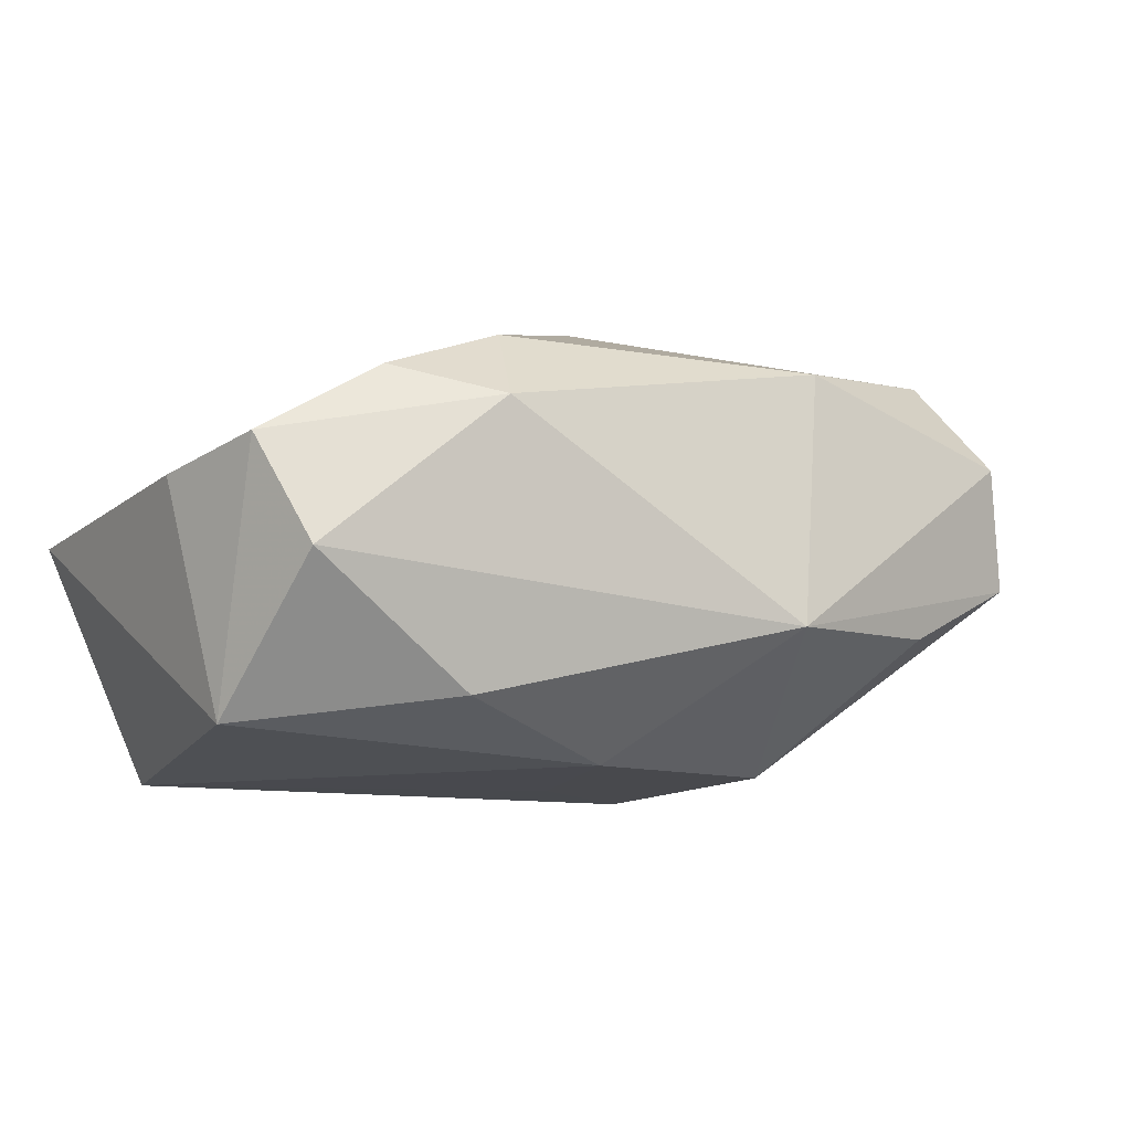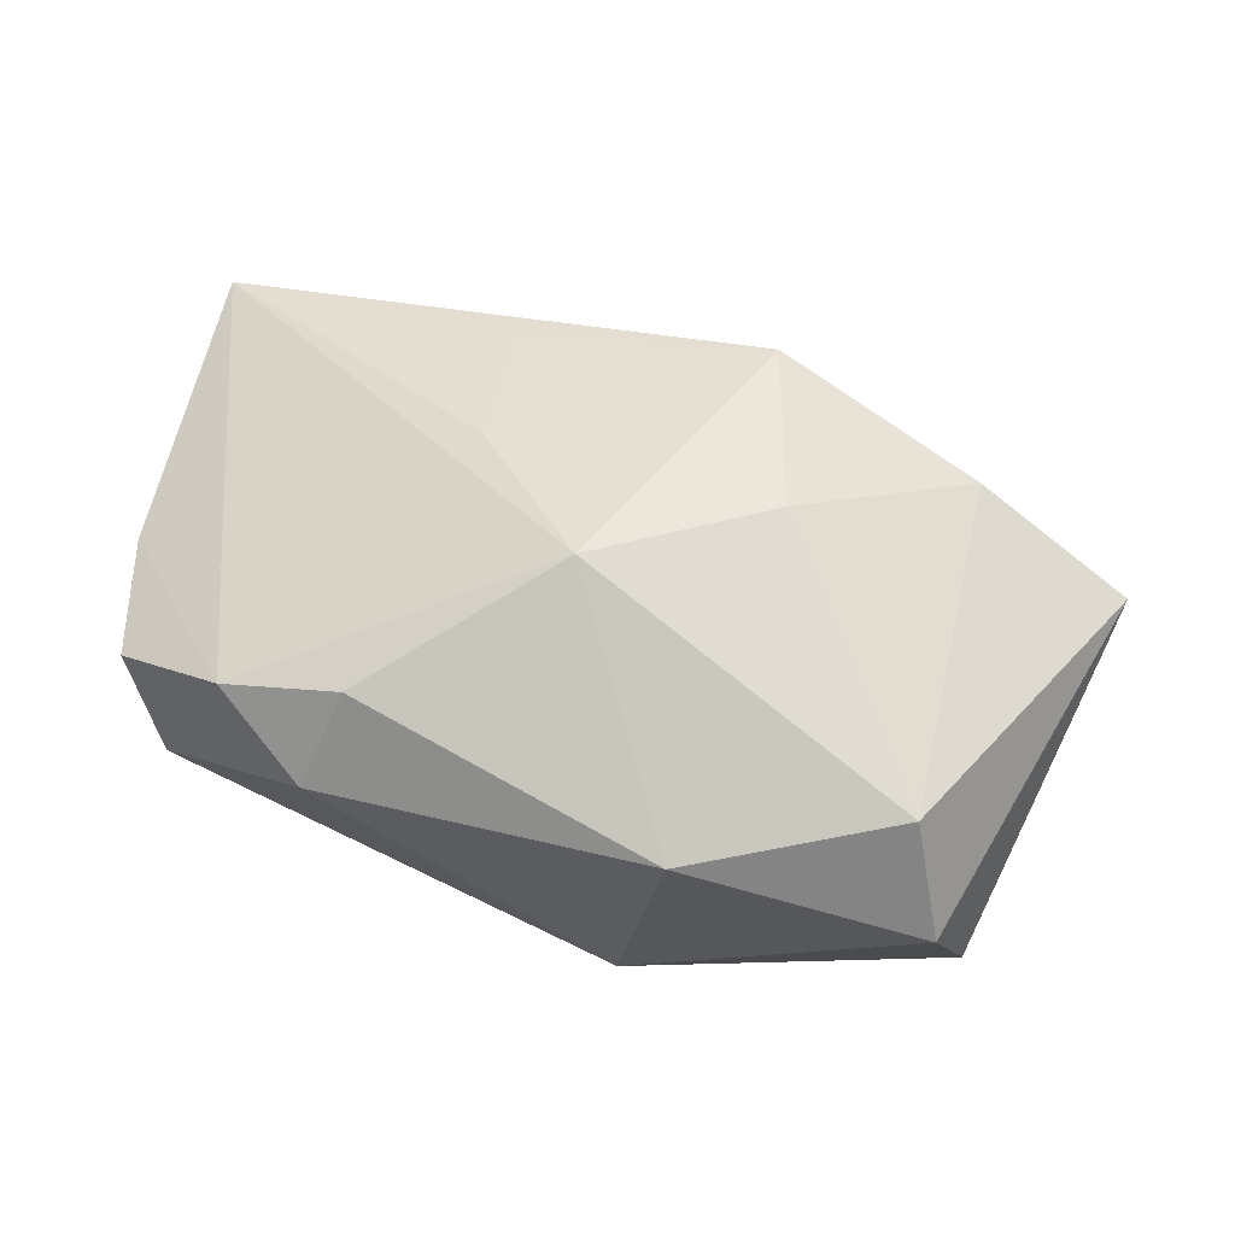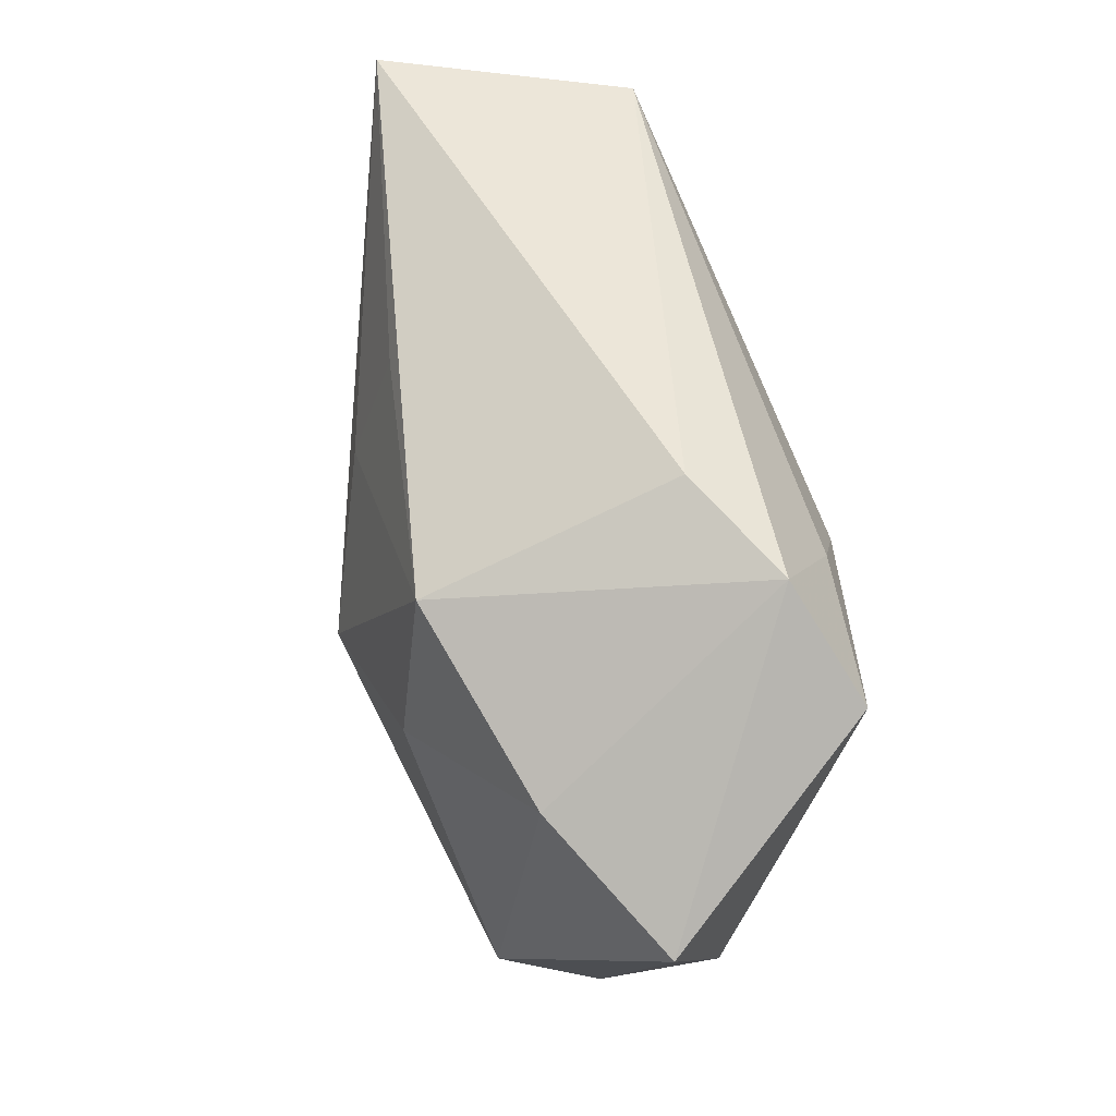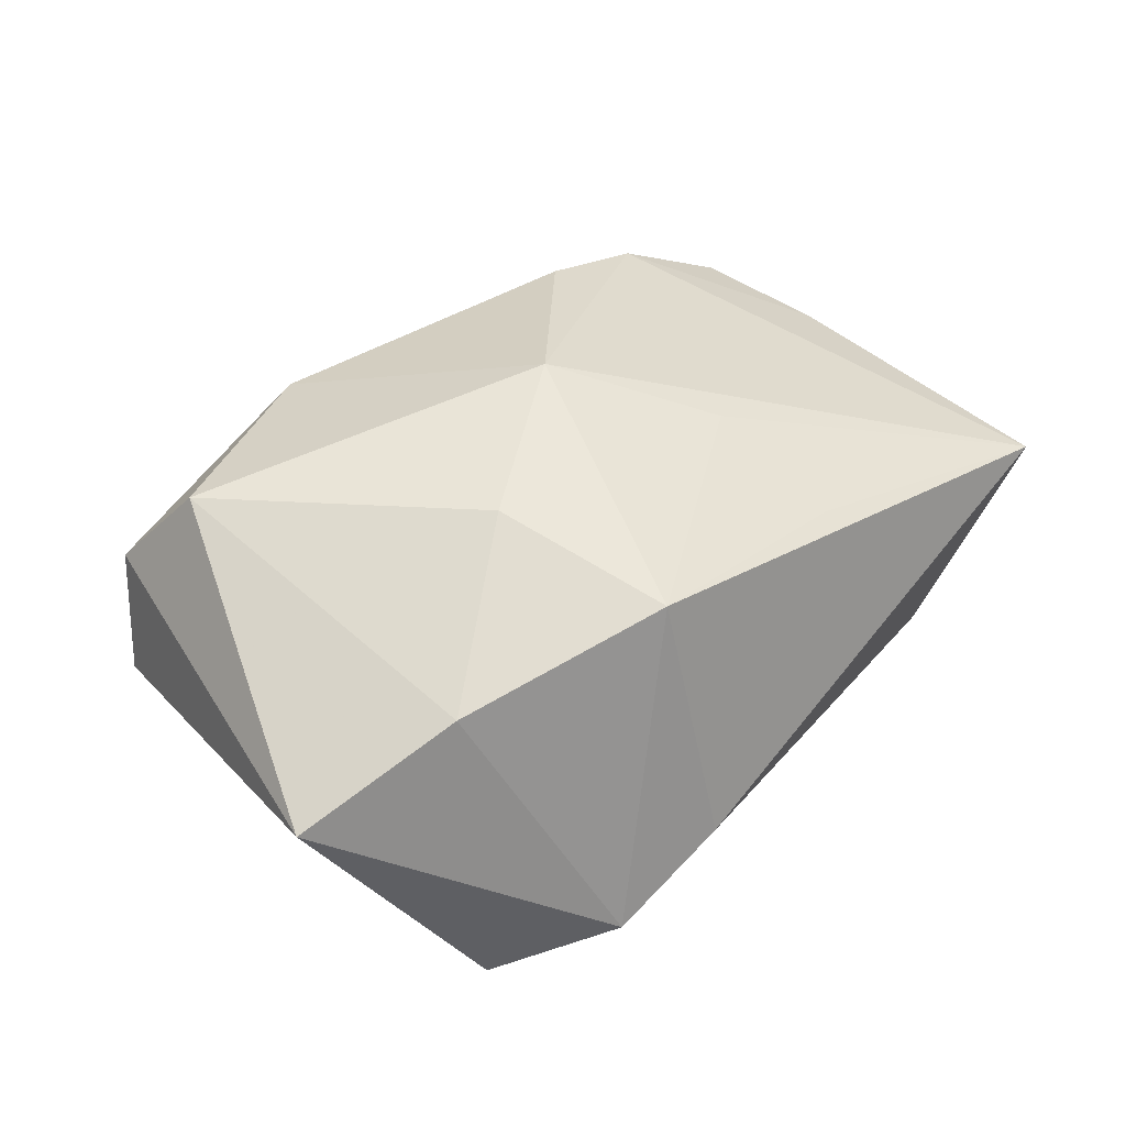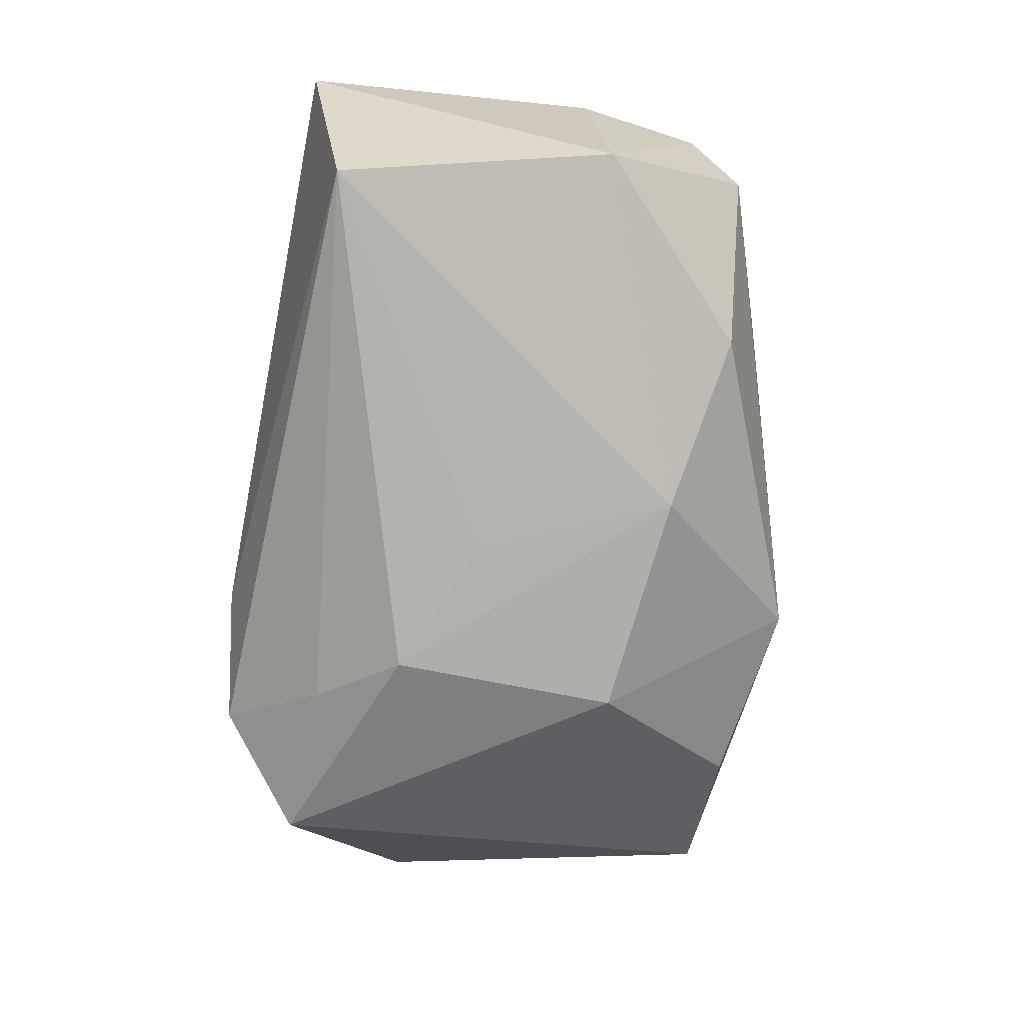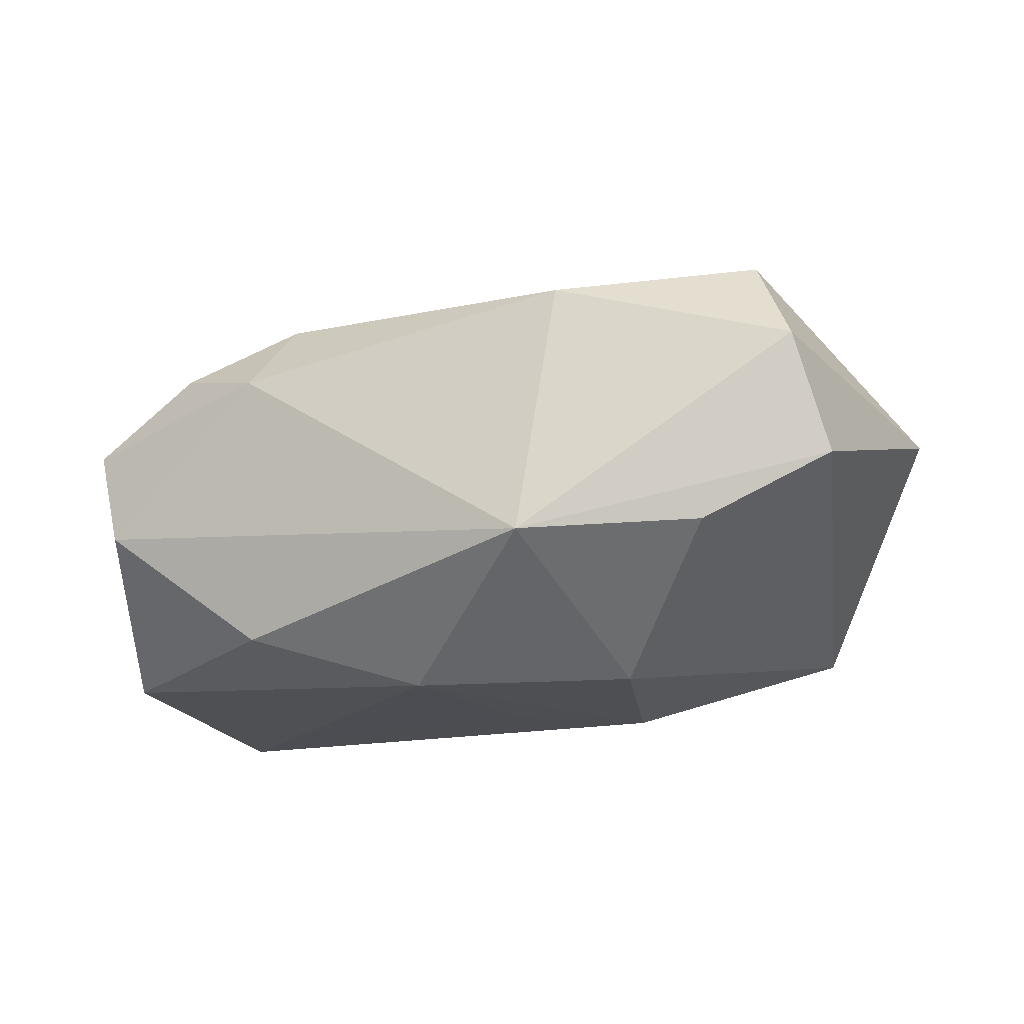
<metadata>
{"format":"obj","ext":"obj","renderer":"f3d","projection":"perspective","resolution":1024,"background":"white","views":[{"elev":-12.0,"azim":-33.1,"up":"+Z"},{"elev":66.7,"azim":13.3,"up":"+Z"},{"elev":62.1,"azim":68.1,"up":"+Y"},{"elev":46.8,"azim":132.1,"up":"+Z"},{"elev":-79.6,"azim":-95.7,"up":"+Z"},{"elev":-15.7,"azim":12.6,"up":"+Z"}]}
</metadata>
<code>
v 0.00118 0.003387 -0.0214
v -0.04507 -0.003557 0.004517
v -0.04507 0.02682 0.003015
v -0.01333 0.008451 0.01811
v -0.0384 -0.02078 -0.004485
v 0.01151 0.02225 0.0199
v -0.01363 0.02209 0.01332
v 0.01234 -0.02818 0.01741
v 0.02532 0.02949 -0.01018
v -0.005122 -0.01588 -0.02113
v 0.0479 0.009719 0.009435
v 0.03971 -0.02447 -0.0008148
v 0.02669 -0.02608 -0.007408
v -0.03597 0.02158 -0.0214
v -0.01876 -0.01926 0.01846
v 0.01992 0.01939 -0.01751
v -0.04034 -0.006101 -0.01869
v -0.001199 -0.004681 0.02534
v 0.0322 0.01499 0.01604
v 0.0324 -0.02029 0.02108
v 0.03635 -0.02731 0.01119
v 0.01684 -0.01169 -0.02054
v -0.02221 -0.02066 -0.0164
v 0.0156 0.004772 0.02371
v 0.01286 0.03077 -0.005626
v 0.03614 0.02146 -0.01372
v -0.04241 -0.01613 0.006348
v -0.03097 -0.01932 0.01361
v -0.02163 -0.02616 0.01054
v 0.01465 0.01078 -0.0214
v 0.008612 -0.03054 -0.008547
f 18 3 28
f 22 31 10
f 9 14 25
f 25 14 3
f 18 28 15
f 30 26 22
f 22 10 30
f 11 26 9
f 21 31 12
f 22 26 12
f 12 11 21
f 26 11 12
f 23 31 5
f 23 10 31
f 3 14 17
f 5 27 17
f 17 23 5
f 17 14 10
f 10 23 17
f 26 30 16
f 16 30 14
f 9 26 16
f 16 14 9
f 4 3 18
f 4 7 3
f 8 31 21
f 18 15 8
f 10 14 1
f 1 30 10
f 14 30 1
f 9 25 6
f 6 4 18
f 7 4 6
f 3 7 6
f 6 25 3
f 21 11 20
f 18 8 20
f 20 8 21
f 13 31 22
f 22 12 13
f 13 12 31
f 3 17 2
f 2 17 27
f 2 28 3
f 2 27 28
f 29 15 28
f 29 8 15
f 31 8 29
f 29 27 5
f 28 27 29
f 5 31 29
f 19 11 9
f 9 6 19
f 19 20 11
f 24 19 6
f 20 19 24
f 24 6 18
f 18 20 24

</code>
